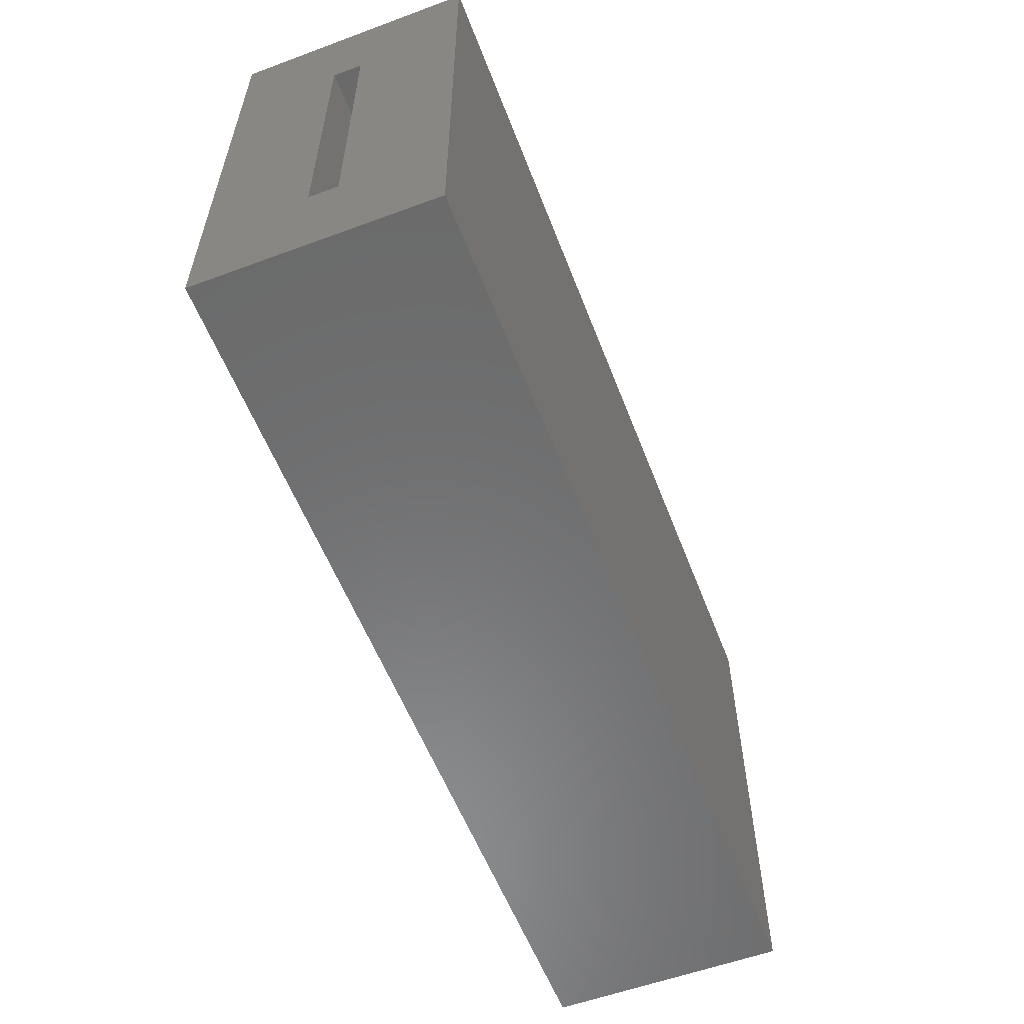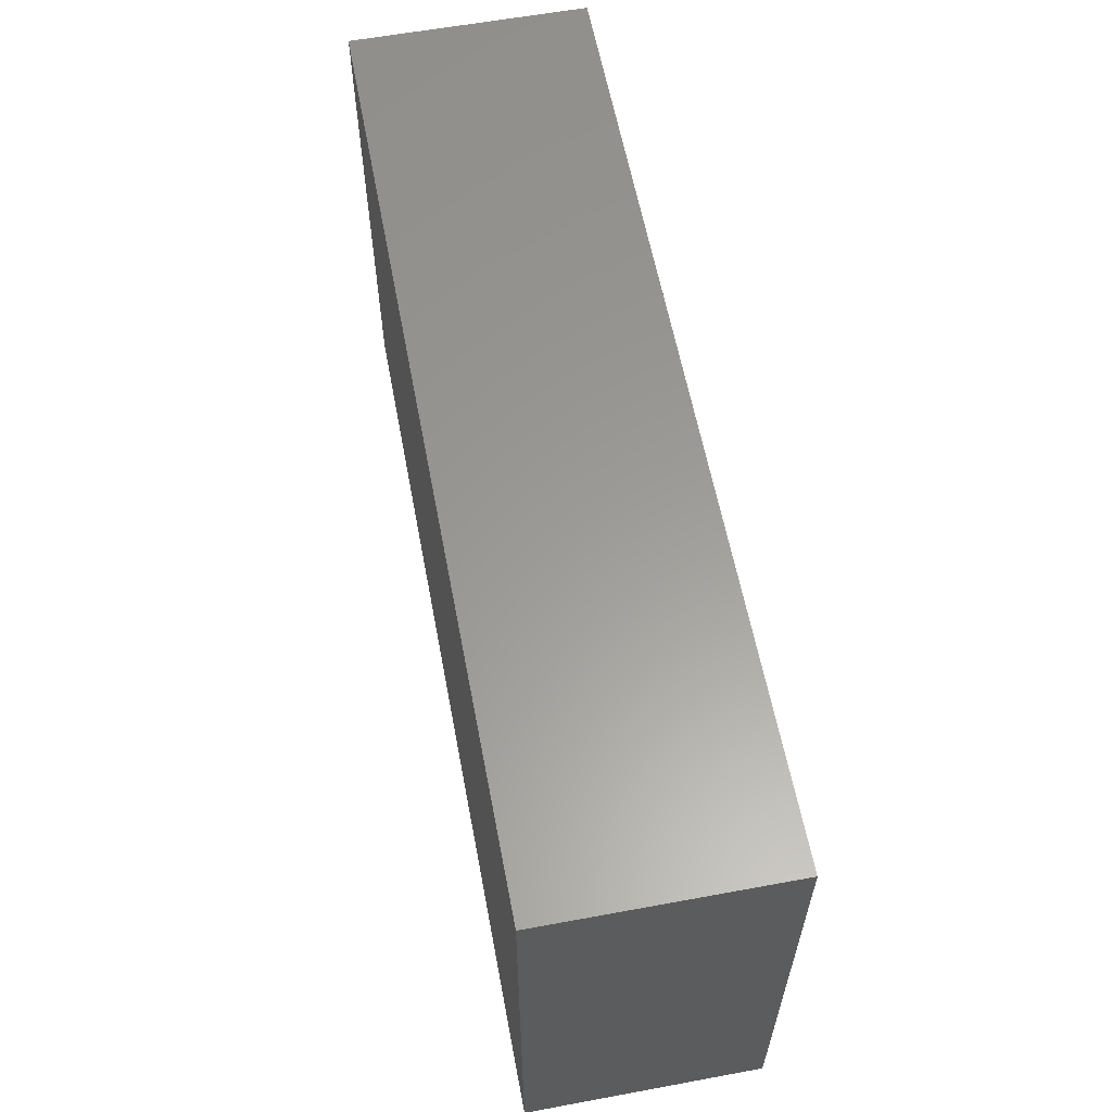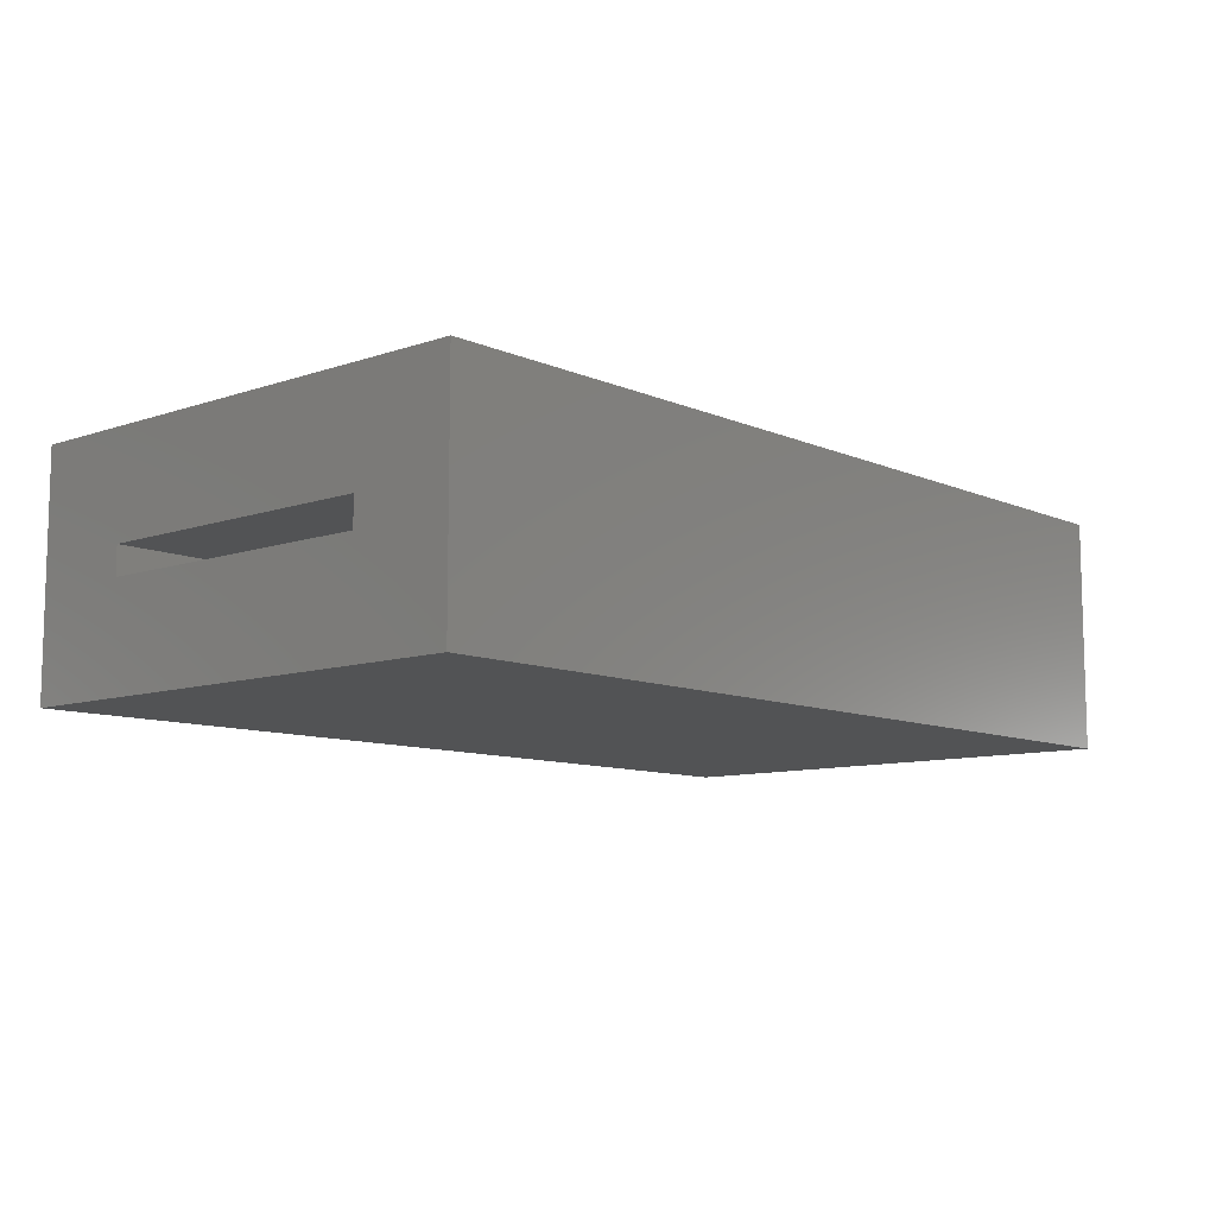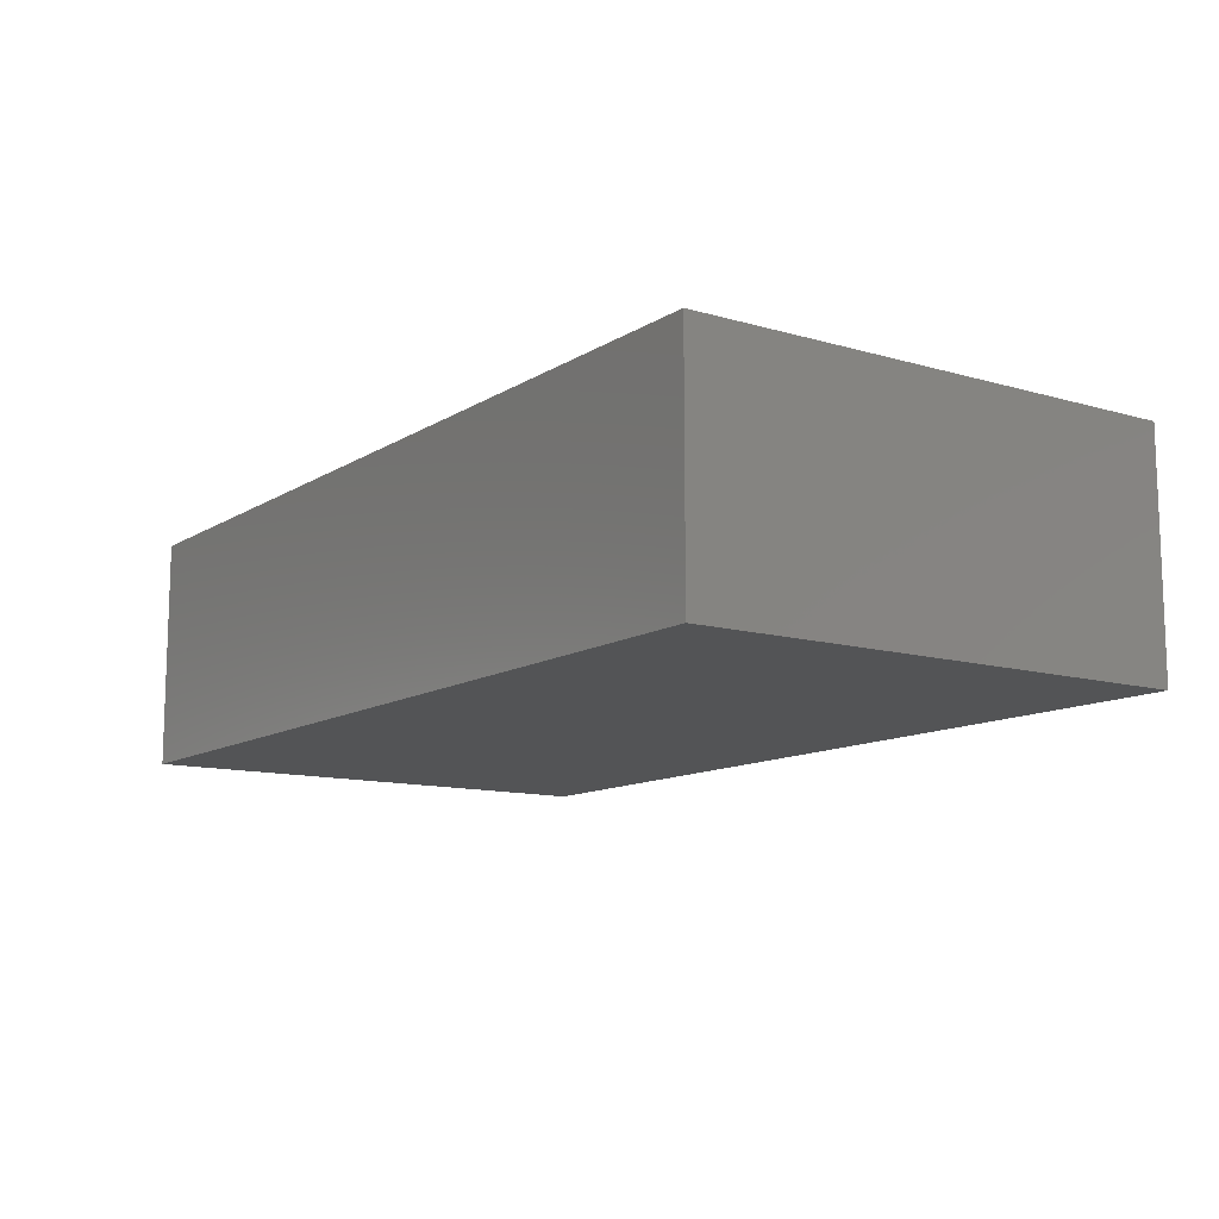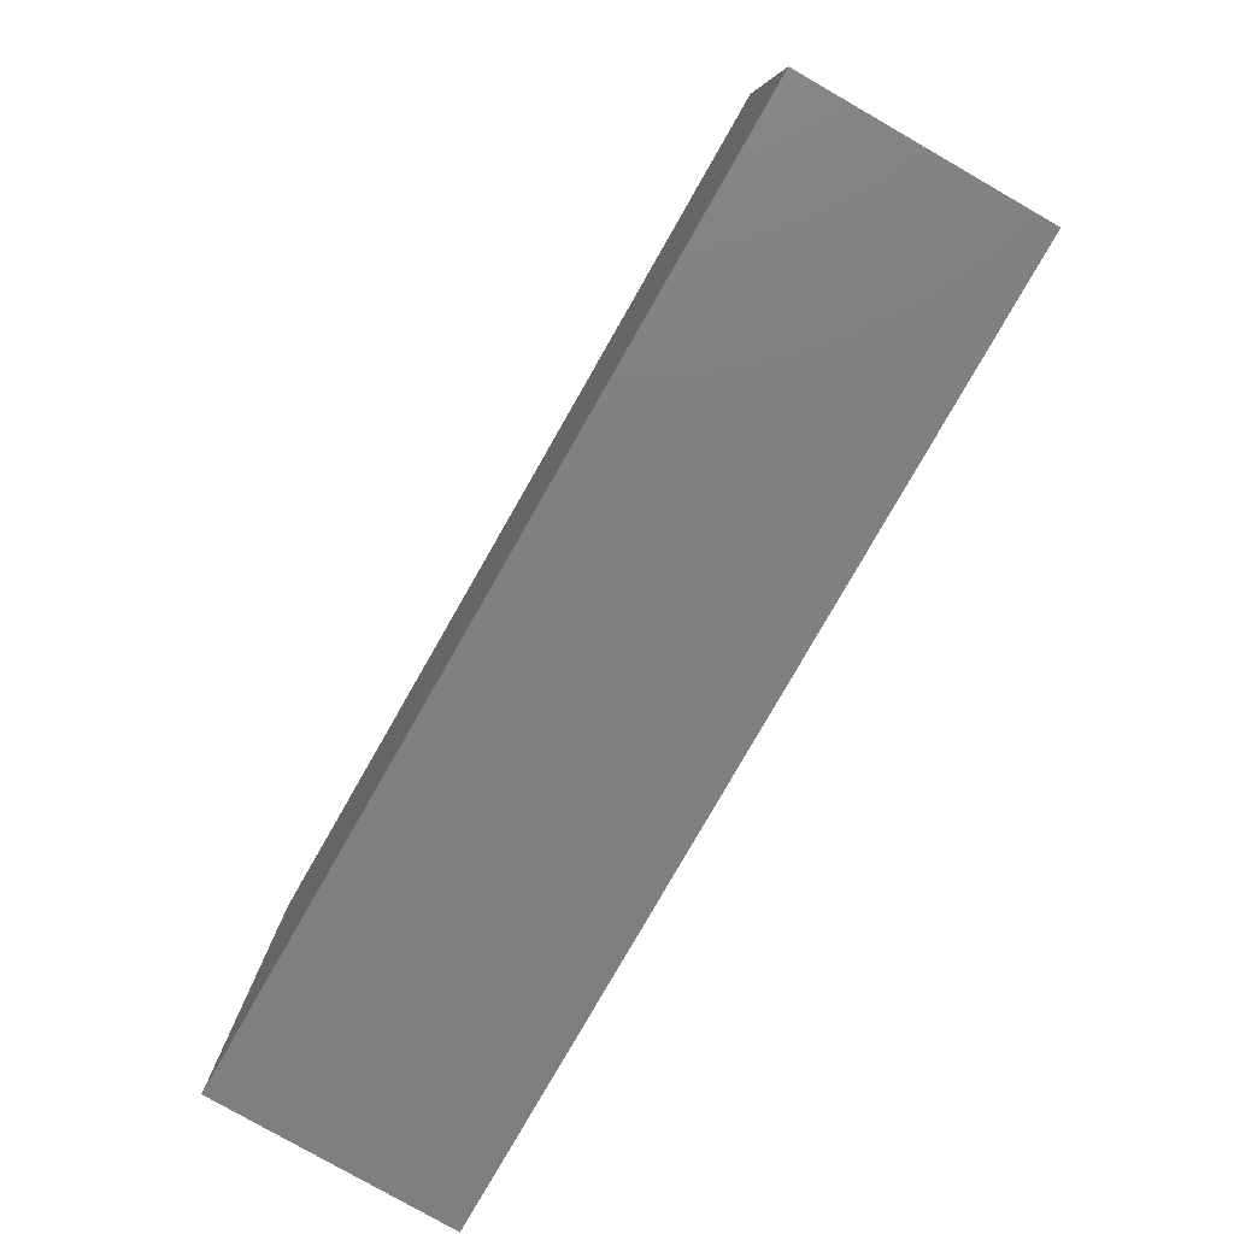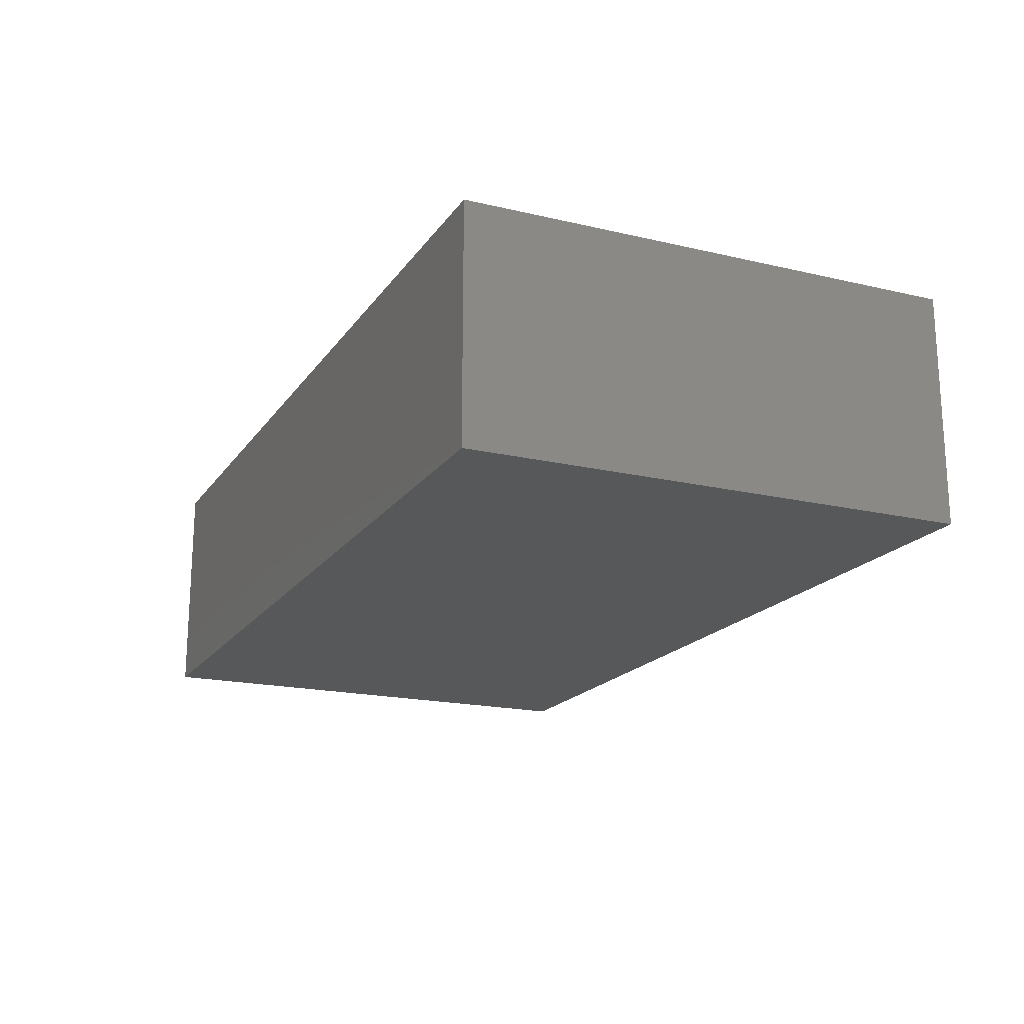
<metadata>
{"format":"stl","ext":"stl","renderer":"f3d","projection":"perspective","resolution":1024,"background":"white","views":[{"elev":-57.2,"azim":111.0,"up":"+Y"},{"elev":60.1,"azim":-100.7,"up":"+Y"},{"elev":-9.5,"azim":131.6,"up":"+Z"},{"elev":-11.7,"azim":-124.8,"up":"+Z"},{"elev":-79.8,"azim":60.2,"up":"+Y"},{"elev":-18.5,"azim":-114.2,"up":"+Z"}]}
</metadata>
<code>
# stl→obj: 16 verts, 28 faces
v 0.75 0.2984 0.2734
v 0.75 0.1577 0.1328
v 0.75 0.2984 -0.04688
v 0.75 0.1577 0.09375
v 0.75 -0.3906 -0.04688
v 0.75 -0.25 0.09375
v 0.75 -0.3906 0.2734
v 0.75 -0.25 0.1328
v -0.3594 -0.25 0.1328
v -0.3594 -0.25 0.09375
v -0.3594 0.1577 0.1328
v -0.3594 0.1577 0.09375
v -0.5 -0.3906 0.2734
v -0.5 -0.3906 -0.04688
v -0.5 0.2984 0.2734
v -0.5 0.2984 -0.04688
f 1 2 3
f 3 2 4
f 3 4 5
f 5 4 6
f 5 6 7
f 7 6 8
f 7 8 1
f 1 8 2
f 9 8 10
f 10 8 6
f 2 11 4
f 4 11 12
f 12 10 4
f 4 10 6
f 11 2 9
f 9 2 8
f 13 14 7
f 7 14 5
f 1 3 15
f 15 3 16
f 15 16 13
f 13 16 14
f 16 3 14
f 14 3 5
f 15 13 1
f 1 13 7
f 11 9 12
f 12 9 10

</code>
